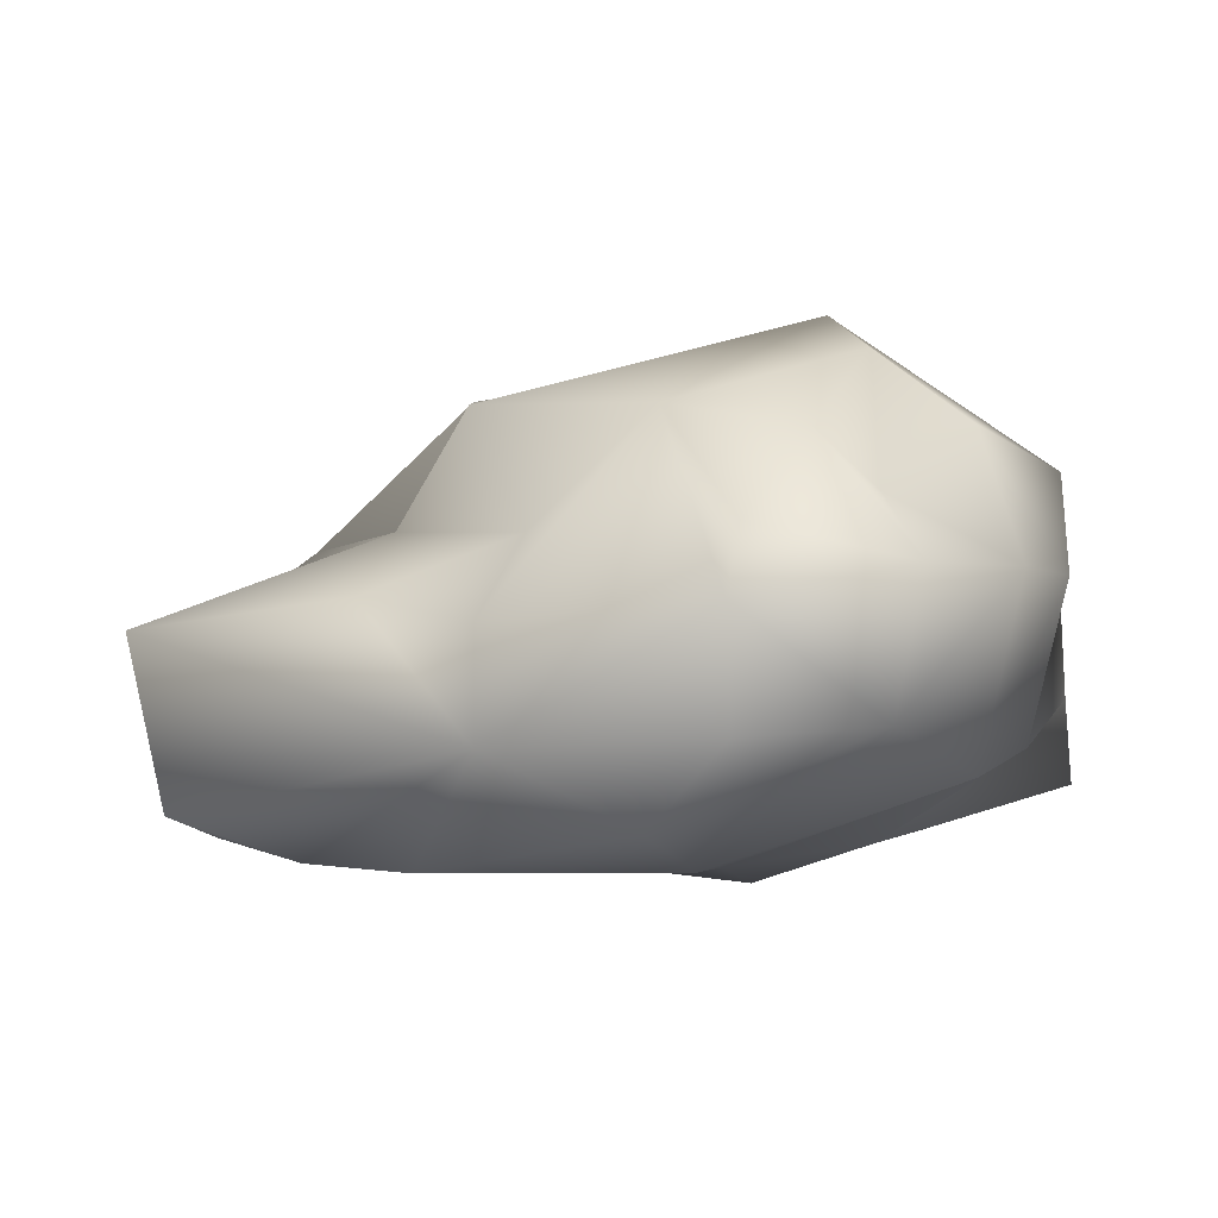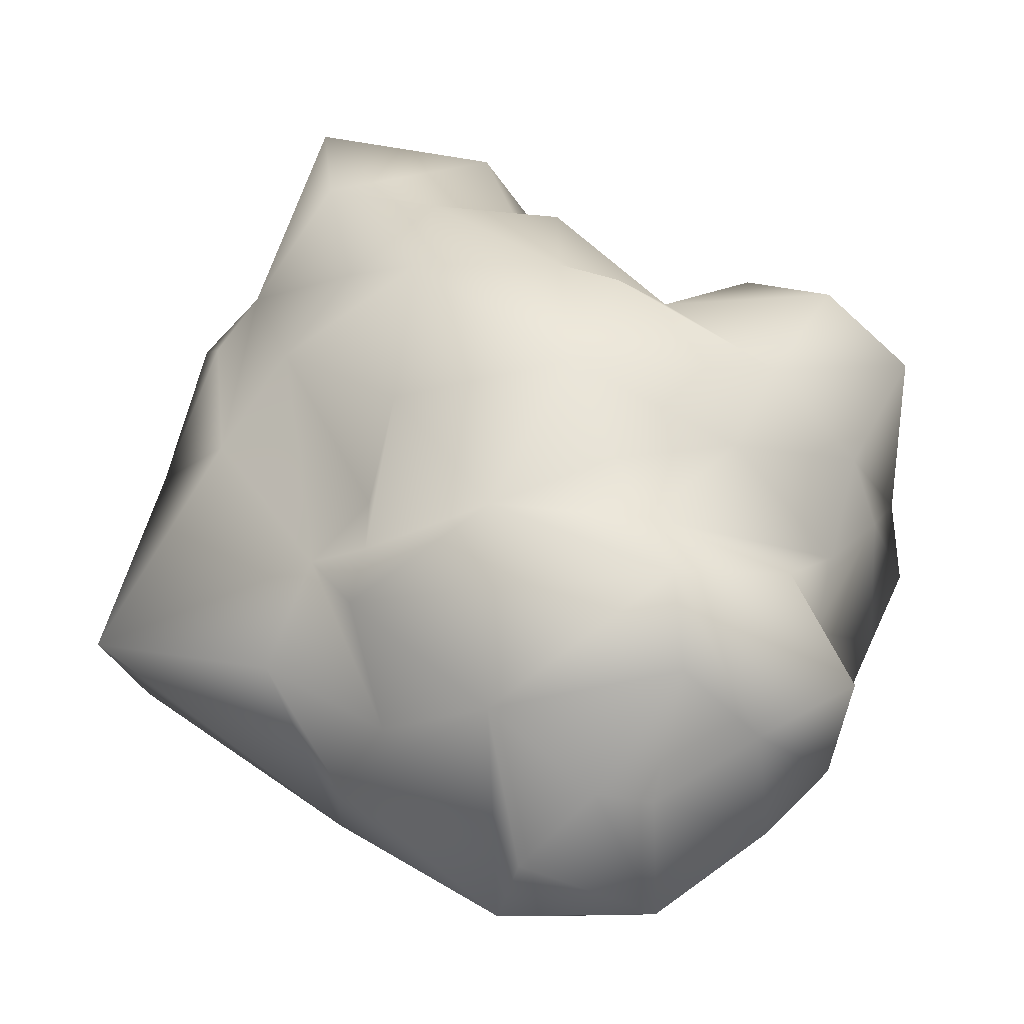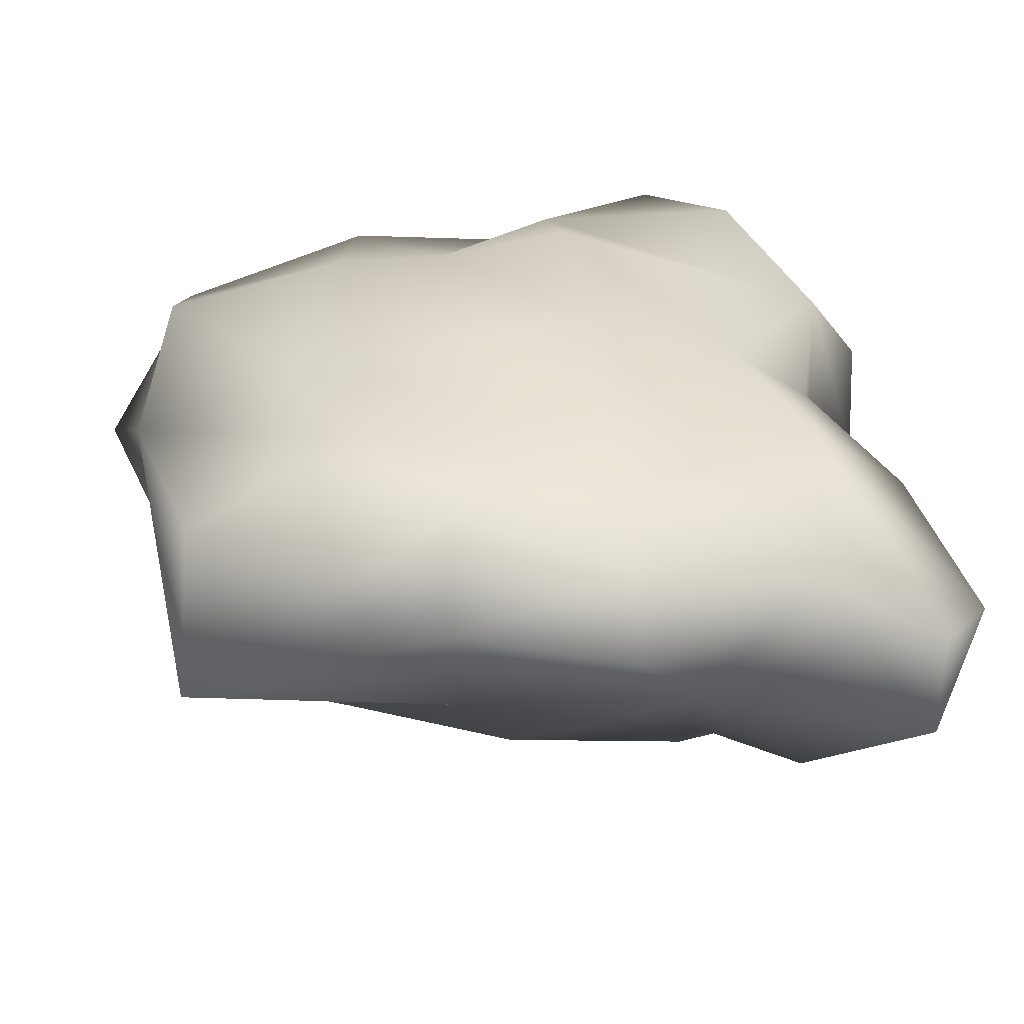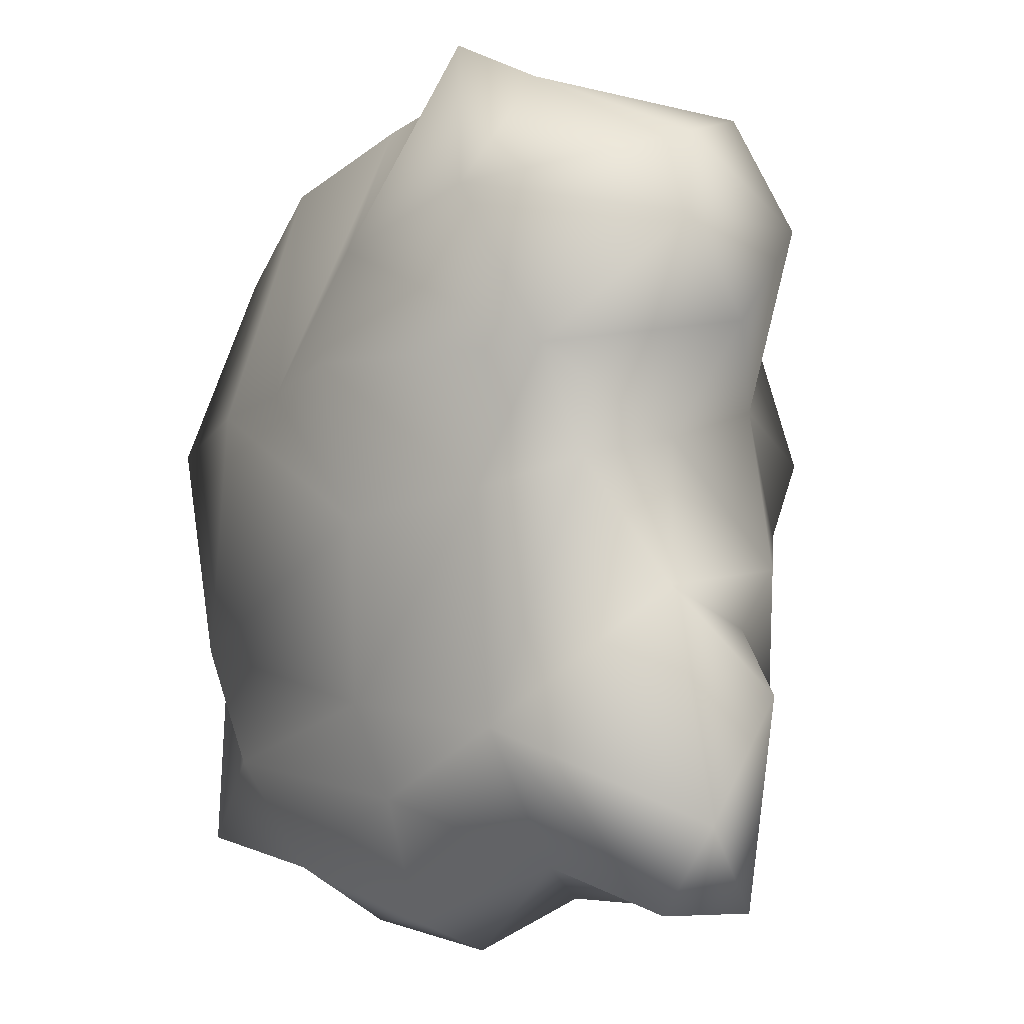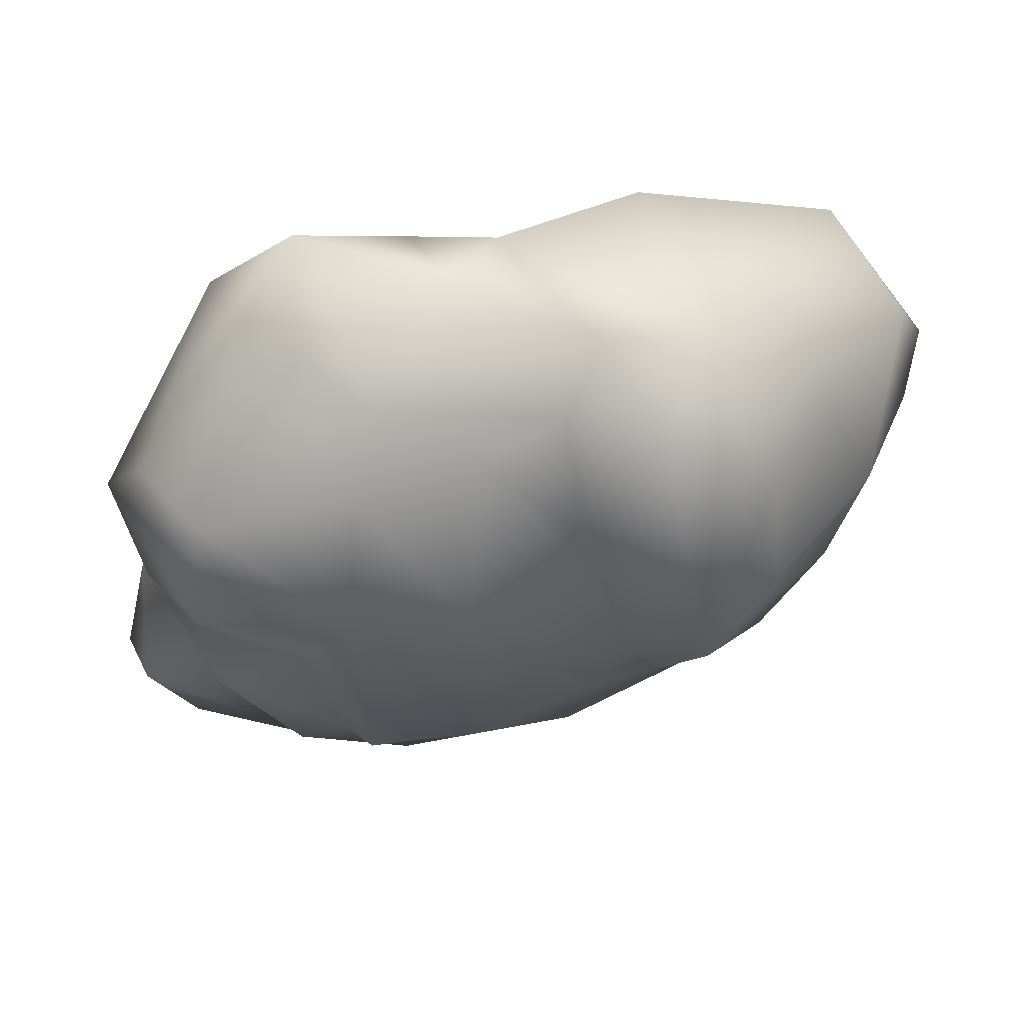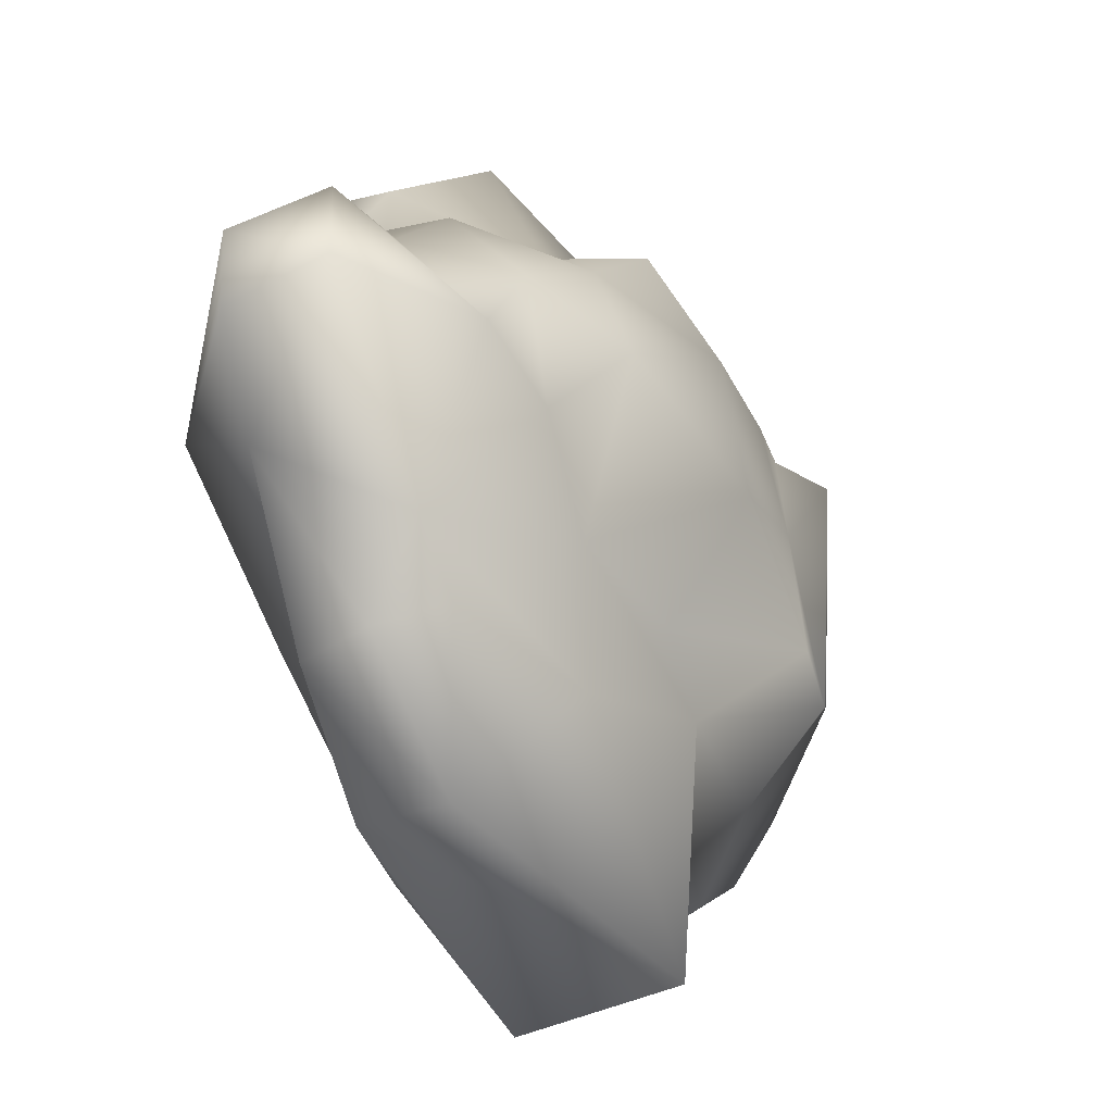
<metadata>
{"format":"obj","ext":"obj","renderer":"f3d","projection":"perspective","resolution":1024,"background":"white","views":[{"elev":-1.7,"azim":-82.8,"up":"+Y"},{"elev":67.3,"azim":-69.4,"up":"+Y"},{"elev":-58.7,"azim":-1.4,"up":"+Z"},{"elev":-4.1,"azim":54.8,"up":"+Z"},{"elev":71.3,"azim":161.4,"up":"+Z"},{"elev":-76.3,"azim":116.1,"up":"+Z"}]}
</metadata>
<code>
o Cube
v -0.8618 -0.03044 -1.452
v -0.2894 0.07346 -2.082
v -0.2884 0.6343 -2.431
v -1.739 0.2667 -1.976
v -1.782 1.235 -2.177
v -0.9023 1.791 -0.9233
v -0.4346 -0.06149 0.8259
v -0.9837 1.531 2.724
v 0.3383 -0.2015 0.9359
v 1.766 2.058 -1.089
v 2.375 0.978 1.659
v 0.5535 -0.1136 -0.005218
v 1.364 0.6388 2.585
v -1.696 1.94 1.748
v 1.964 0.2471 0.9182
v 2.205 1.476 -0.6545
v -0.4374 2.668 0.1705
v 0.0742 2.592 -0.6802
v 2.42 1.332 -2.23
v 0.9752 0.3592 2.809
v 1.317 2.222 1.528
v -1.069 -0.05006 0.7444
v 1.949 1.657 2.344
v 1.603 2.06 0.6725
v 0.6414 2.752 0.3121
v 1.959 1.174 0.4406
v 2.418 0.7885 -0.4228
v 0.2494 0.03773 1.648
v 1.461 0.04412 1.866
v -0.1235 0.6011 2.521
v 1.493 2.337 -0.06272
v -2.102 0.2067 0.5831
v -2.14 1.265 -0.27
v -1.265 -0.05287 -0.7513
v -0.2119 1.437 -1.916
v 2.161 1.159 2.184
v 2.127 1.953 1.689
v -0.5717 2.11 2.697
v 1.385 0.2139 0.1451
v 1.37 2.627 0.3933
v -0.06848 2.298 2.083
v -2.236 0.6315 -0.2512
v -2.209 0.6891 1.023
v -1.797 1.734 -0.06111
v -1.586 1.414 -1.004
v -1.082 2.747 1.679
v -2.334 1.754 1.08
v -1.289 2.444 -0.4478
v -1.019 0.4624 2.24
v -1.519 1.557 2.483
v -1.626 2.411 0.6063
v -1.179 2.321 2.238
v -0.4327 1.472 2.694
v 0.2212 0.8768 2.746
v -1.864 2.26 1.407
v -2.597 1.363 1.035
v -2.267 1.548 1.987
v 0.8639 1.36 2.499
v 1.144 1.874 -1.479
v 0.4659 1.753 -1.685
v 0.08623 2.783 0.817
v -0.4016 1.872 -0.7088
v -0.9367 2.497 -0.4803
v 2.15 1.759 -0.3084
v 0.357 1.754 2.3
v -0.2207 2.771 1.14
v -0.1556 1.686 2.353
v 1.089 1.755 2.226
v -0.589 2.989 1.429
v 0.6169 2.391 1.475
v 1.764 0.03379 -1.2
v 0.5739 0.138 -1.639
v 1.076 1.138 -2.23
v 2.329 1.389 1.091
v 1.126 2.373 -0.9599
v 1.88 0.5943 0.3143
v 0.6155 1.096 -2.347
v 2.631 1.343 -1.031
v 2.714 0.8341 -1.724
v 1.716 0.4857 -1.985
v 0.7328 0.701 -2.537
v 1.744 1.838 -1.871
v 2.413 0.7309 -2.215
v 0.5289 -0.0644 -1.078
v 0.6754 0.2721 -2.345
v -2.145 0.7463 1.82
f 35 5 6
f 1 4 2
f 42 33 45
f 5 45 6
f 20 28 29
f 28 20 54
f 54 20 58
f 42 1 34
f 2 4 5
f 5 4 42
f 2 5 3
f 5 42 45
f 4 1 42
f 5 35 3
f 3 35 77
f 22 49 86
f 86 32 22
f 32 86 43
f 52 46 14
f 8 52 50
f 81 3 77
f 44 51 48
f 38 8 53
f 50 86 49
f 49 8 50
f 50 14 57
f 24 64 31
f 54 53 30
f 26 24 74
f 64 24 26
f 15 26 74
f 54 30 28
f 74 37 11
f 64 26 27
f 29 15 11
f 15 74 11
f 29 28 15
f 37 74 24
f 37 23 36
f 20 29 13
f 29 11 36
f 29 36 13
f 36 11 37
f 20 13 58
f 10 64 16
f 71 76 39
f 48 6 44
f 60 62 18
f 75 59 60
f 62 6 63
f 64 10 31
f 6 48 63
f 17 18 63
f 31 25 40
f 71 39 84
f 30 49 7
f 16 64 27
f 71 79 27
f 18 17 25
f 79 78 27
f 84 34 1
f 25 17 61
f 79 83 19
f 2 72 1
f 80 19 83
f 10 82 59
f 66 17 69
f 73 82 19
f 39 12 84
f 19 80 73
f 83 79 71
f 51 46 69
f 19 78 79
f 30 53 8
f 53 54 67
f 58 67 54
f 68 58 13
f 65 67 58
f 70 65 68
f 68 21 70
f 17 63 48
f 53 67 38
f 65 41 67
f 3 81 85
f 3 85 2
f 69 38 41
f 69 17 48
f 34 84 12
f 52 8 38
f 46 52 69
f 52 14 50
f 46 55 14
f 55 57 14
f 86 57 56
f 47 56 57
f 57 55 47
f 70 66 65
f 82 78 19
f 80 85 81
f 23 21 68
f 6 60 35
f 6 62 60
f 33 51 44
f 25 31 75
f 15 76 26
f 6 45 44
f 33 42 56
f 63 18 62
f 75 18 25
f 59 75 10
f 10 75 31
f 27 26 76
f 12 9 7
f 85 80 72
f 78 16 27
f 65 66 41
f 24 31 40
f 1 72 84
f 73 60 59
f 18 75 60
f 13 23 68
f 32 34 22
f 81 77 73
f 73 59 82
f 24 40 21
f 25 70 21
f 12 22 34
f 71 27 76
f 73 35 60
f 72 2 85
f 73 80 81
f 21 23 37
f 61 70 25
f 82 10 16
f 78 82 16
f 39 76 15
f 28 30 7
f 15 28 9
f 12 7 22
f 84 72 71
f 51 55 46
f 22 7 49
f 8 49 30
f 69 52 38
f 32 42 34
f 69 48 51
f 33 56 51
f 47 55 51
f 57 86 50
f 86 56 43
f 40 25 21
f 65 58 68
f 17 66 61
f 70 61 66
f 73 77 35
f 12 39 9
f 23 13 36
f 56 42 43
f 56 47 51
f 83 71 80
f 69 41 66
f 67 41 38
f 44 45 33
f 28 7 9
f 32 43 42
f 9 39 15
f 24 21 37
f 71 72 80

</code>
